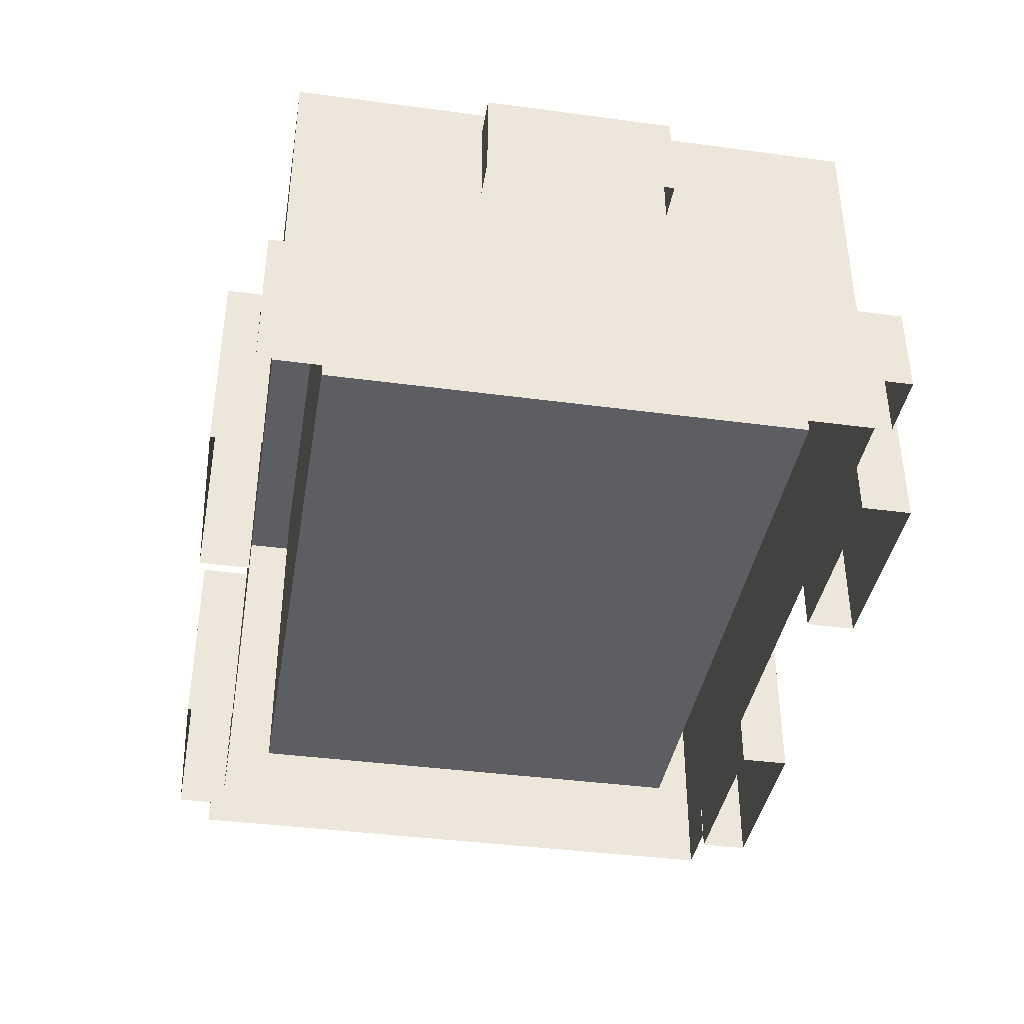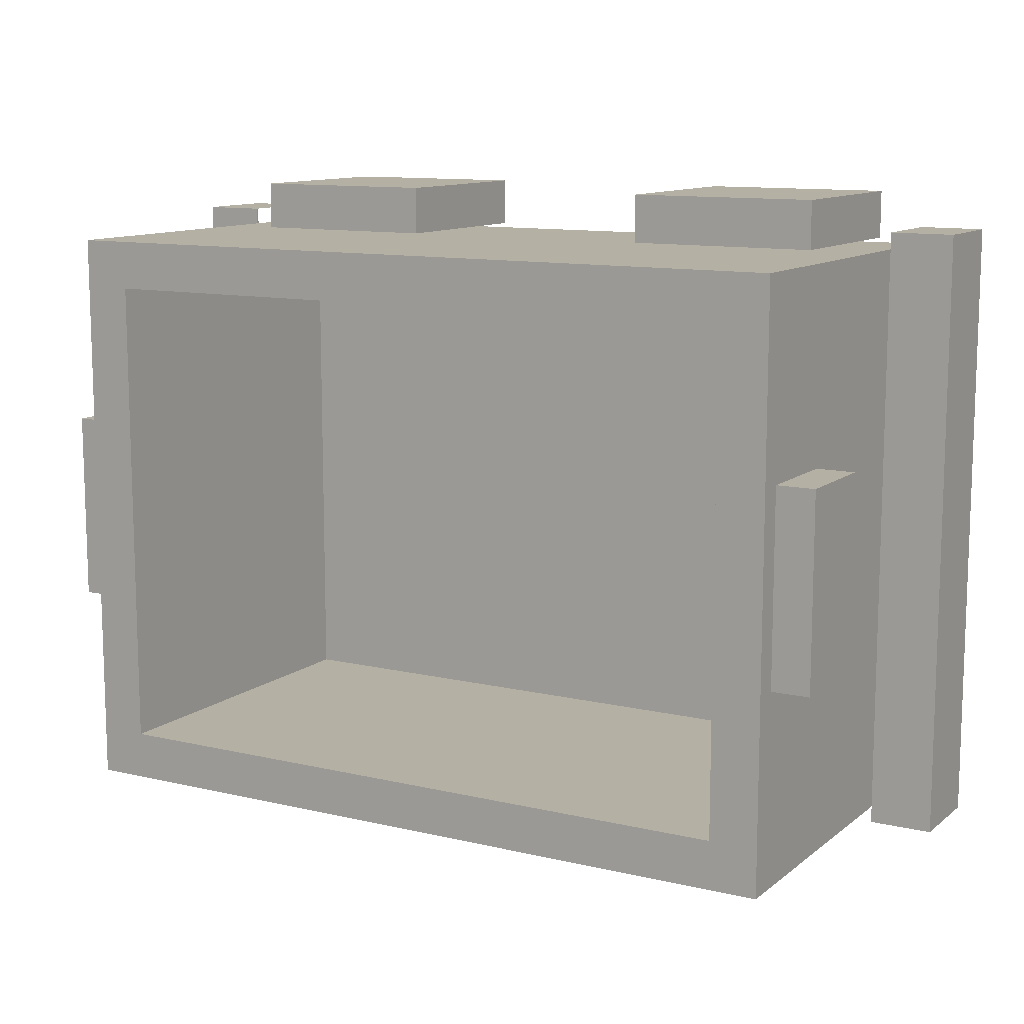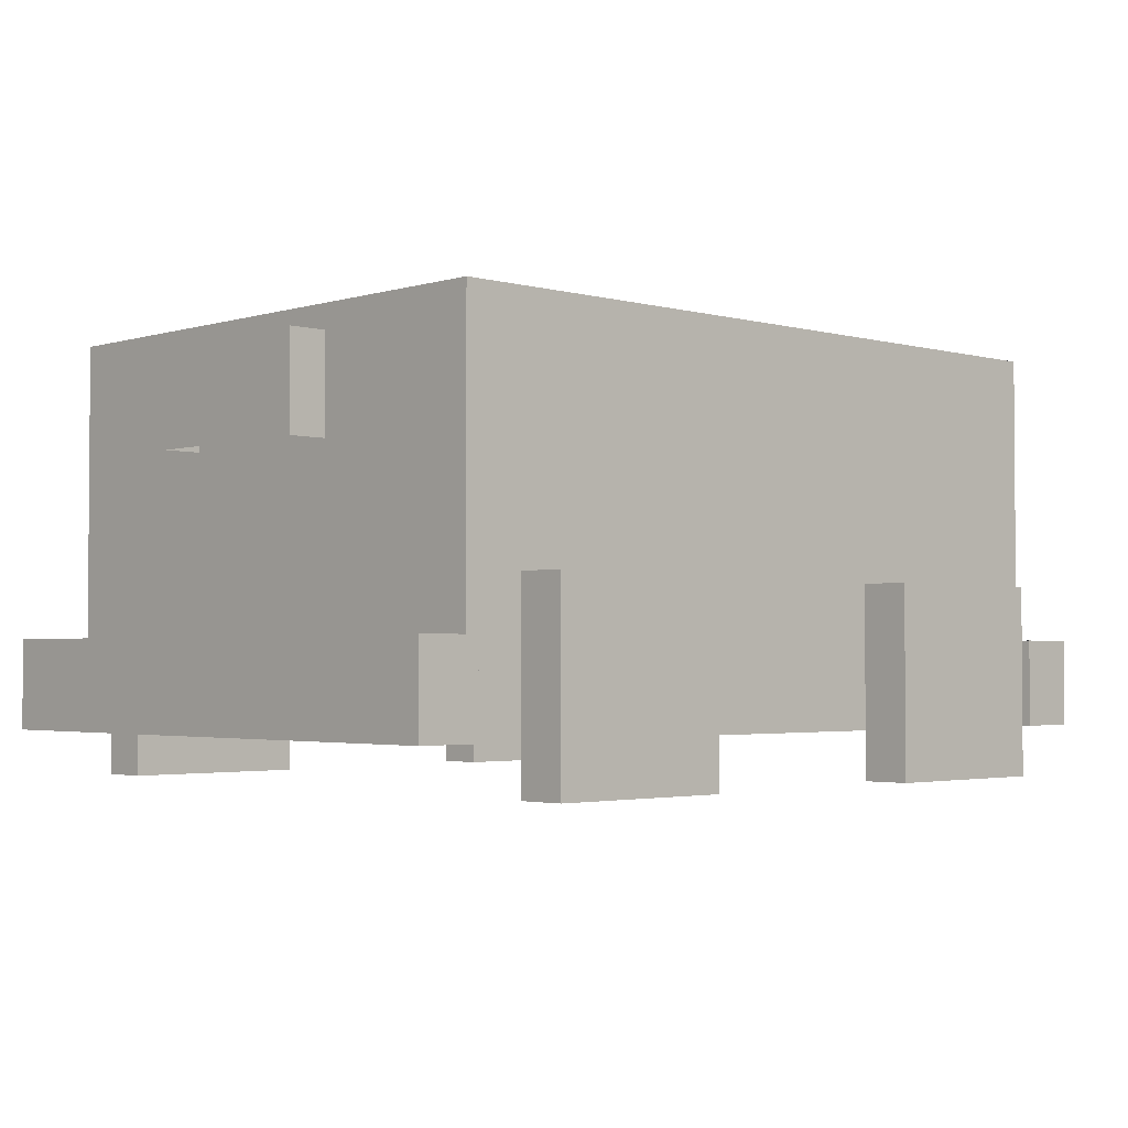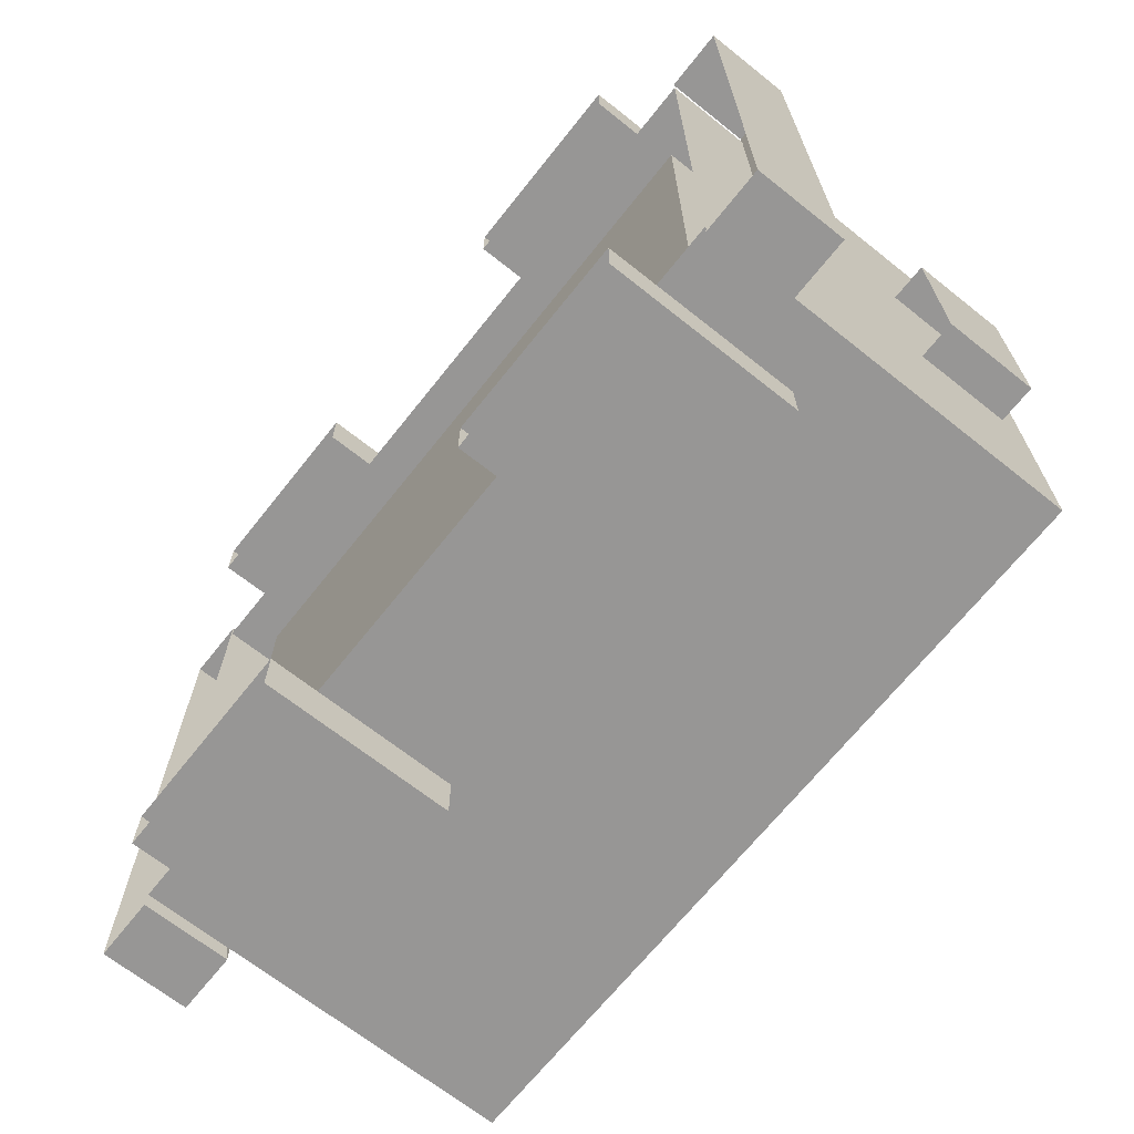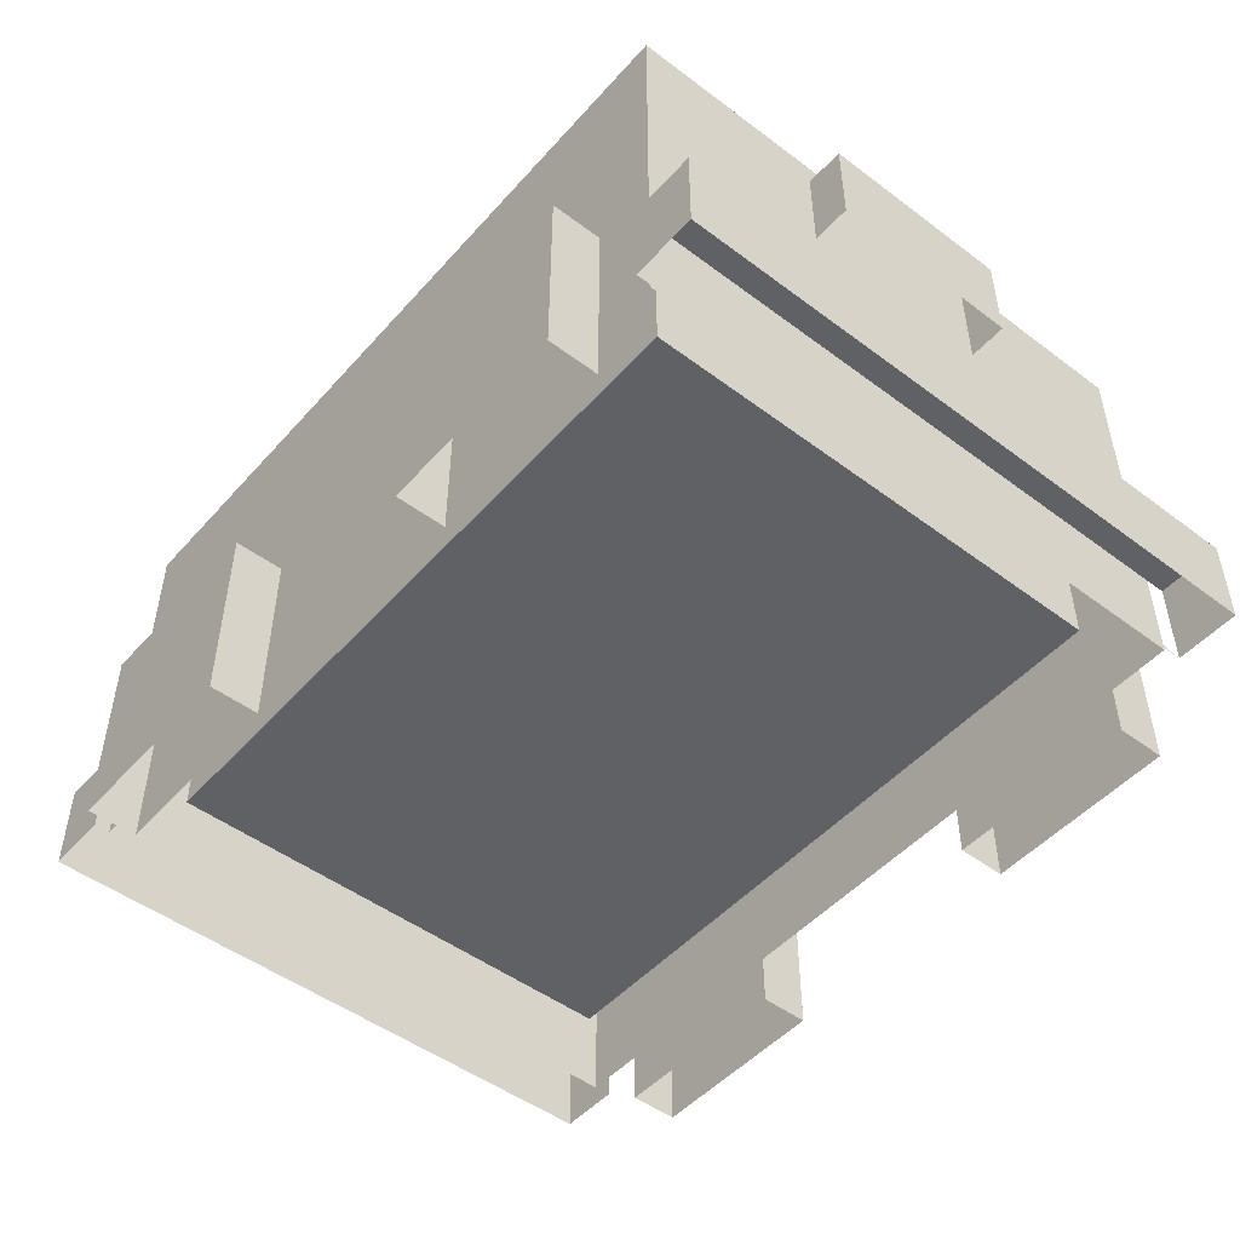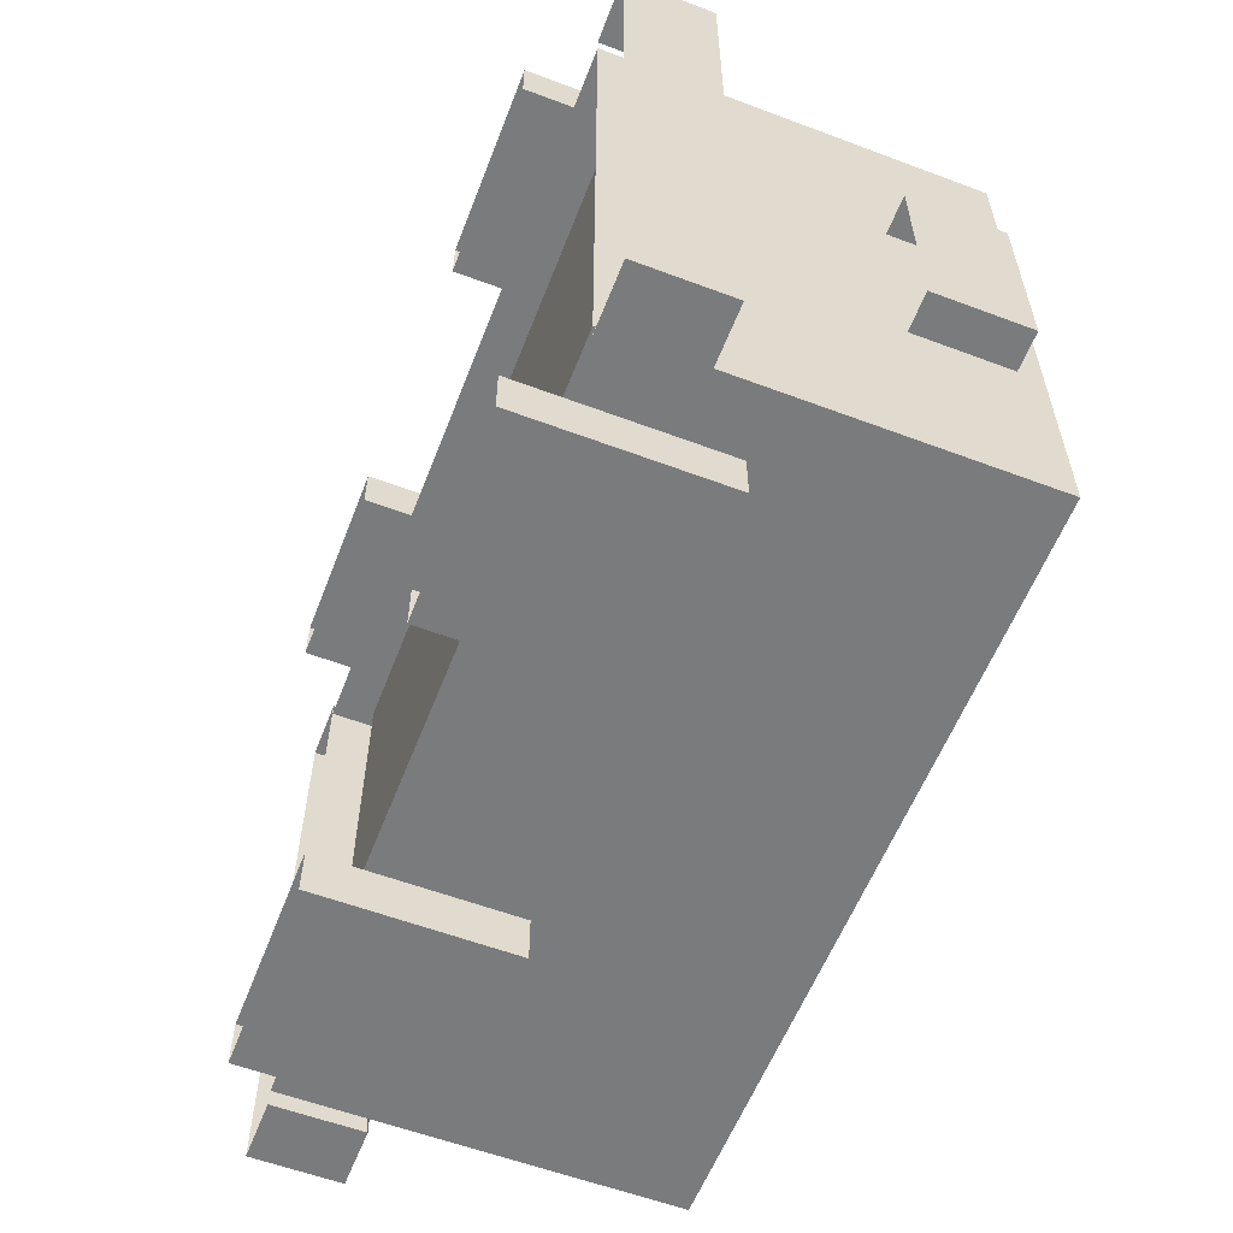
<metadata>
{"format":"obj","ext":"obj","renderer":"f3d","projection":"perspective","resolution":1024,"background":"white","views":[{"elev":-39.4,"azim":80.5,"up":"+Z"},{"elev":11.4,"azim":29.8,"up":"+Y"},{"elev":-2.5,"azim":-43.6,"up":"+Z"},{"elev":-68.0,"azim":-128.5,"up":"+Y"},{"elev":-49.2,"azim":50.3,"up":"+Z"},{"elev":-58.3,"azim":-111.2,"up":"+Y"}]}
</metadata>
<code>
g royale_mine_trolley_lod01_A
v 0.875 0.625 0.2133
v -0.875 -0.625 0.2133
v -0.875 0.625 0.2133
v 0.875 -0.625 0.2133
v 1 -0.75 1.128
v -1 -0.75 0.1281
v -1 -0.75 1.128
v 1 -0.75 0.1281
v 1 0.75 1.128
v 1 -0.75 0.1281
v 1 -0.75 1.128
v 1 0.75 0.1281
v -1 0.75 1.128
v 1 0.75 0.1281
v 1 0.75 1.128
v -1 0.75 0.1281
v -1 -0.75 1.128
v -1 0.75 0.1281
v -1 0.75 1.128
v -1 -0.75 0.1281
v 0.875 -0.625 1.128
v -1 -0.75 1.128
v -0.875 -0.625 1.128
v 1 -0.75 1.128
v 0.875 0.625 1.128
v 1 0.75 1.128
v -0.875 0.625 1.128
v -1 0.75 1.128
v 0.875 -0.625 0.2133
v -0.875 -0.625 1.128
v -0.875 -0.625 0.2133
v 0.875 -0.625 1.128
v 0.875 0.625 0.2133
v 0.875 -0.625 1.128
v 0.875 -0.625 0.2133
v 0.875 0.625 1.128
v -0.875 0.625 0.2133
v 0.875 0.625 1.128
v 0.875 0.625 0.2133
v -0.875 0.625 1.128
v -0.875 -0.625 0.2133
v -0.875 0.625 1.128
v -0.875 0.625 0.2133
v -0.875 -0.625 1.128
v 1.099 0.2513 1.065
v 0.9993 -0.2487 1.065
v 0.9993 0.2513 1.065
v 1.099 -0.2487 1.065
v 1.099 -0.2487 1.065
v 0.9993 -0.2487 0.8154
v 0.9993 -0.2487 1.065
v 1.099 -0.2487 0.8154
v 1.099 0.2513 1.065
v 1.099 -0.2487 0.8154
v 1.099 -0.2487 1.065
v 1.099 0.2513 0.8154
v 0.9993 0.2513 1.065
v 1.099 0.2513 0.8154
v 1.099 0.2513 1.065
v 0.9993 0.2513 0.8154
v 1.104 0.0872 1.038
v 1.104 -0.0978 0.8532
v 1.104 -0.0978 1.038
v 1.104 0.0872 0.8532
v -1.099 -0.2553 1.065
v -0.9993 0.2447 1.065
v -0.9993 -0.2553 1.065
v -1.099 0.2447 1.065
v -1.099 0.2447 1.065
v -0.9993 0.2447 0.8154
v -0.9993 0.2447 1.065
v -1.099 0.2447 0.8154
v -1.099 -0.2553 1.065
v -1.099 0.2447 0.8154
v -1.099 0.2447 1.065
v -1.099 -0.2553 0.8154
v -0.9993 -0.2553 1.065
v -1.099 -0.2553 0.8154
v -1.099 -0.2553 1.065
v -0.9993 -0.2553 0.8154
v -1.106 -0.09116 1.038
v -1.106 0.09384 0.8532
v -1.106 0.09384 1.038
v -1.106 -0.09116 0.8532
v 0.3417 0.7524 0
v 0.8417 0.7524 0.5
v 0.8417 0.7524 0
v 0.3417 0.7524 0.5
v 0.8417 0.879 0.5
v 0.3417 0.879 0
v 0.8417 0.879 0
v 0.3417 0.879 0.5
v 0.8417 0.879 0
v 0.8417 0.7524 0.5
v 0.8417 0.879 0.5
v 0.8417 0.7524 0
v 0.8417 0.879 0.5
v 0.3417 0.7524 0.5
v 0.3417 0.879 0.5
v 0.8417 0.7524 0.5
v 0.3417 0.879 0.5
v 0.3417 0.7524 0
v 0.3417 0.879 0
v 0.3417 0.7524 0.5
v -0.9985 0.7942 0.3602
v -1.164 -0.7896 0.3602
v -1.164 0.7942 0.3602
v -0.9985 -0.7896 0.3602
v -0.9985 -0.7896 0.3602
v -1.164 -0.7896 0.1281
v -1.164 -0.7896 0.3602
v -0.9985 -0.7896 0.1281
v -0.9985 0.7942 0.3602
v -0.9985 -0.7896 0.1281
v -0.9985 -0.7896 0.3602
v -1.164 0.7942 0.3602
v -0.9985 0.7942 0.1281
v -0.9985 0.7942 0.3602
v -1.164 0.7942 0.1281
v -1.164 -0.7896 0.3602
v -1.164 0.7942 0.1281
v -1.164 0.7942 0.3602
v -1.164 -0.7896 0.1281
v 1.17 0.7942 0.3602
v 1.004 -0.7896 0.3602
v 1.004 0.7942 0.3602
v 1.17 -0.7896 0.3602
v 1.17 -0.7896 0.3602
v 1.004 -0.7896 0.1281
v 1.004 -0.7896 0.3602
v 1.17 -0.7896 0.1281
v 1.17 0.7942 0.3602
v 1.17 -0.7896 0.1281
v 1.17 -0.7896 0.3602
v 1.17 0.7942 0.1281
v 1.004 0.7942 0.3602
v 1.17 0.7942 0.1281
v 1.17 0.7942 0.3602
v 1.004 0.7942 0.1281
v 1.004 0.7942 0.1281
v 1.004 -0.7896 0.3602
v 1.004 -0.7896 0.1281
v -0.8432 0.7524 0
v -0.3432 0.7524 0.5
v -0.3432 0.7524 0
v -0.8432 0.7524 0.5
v -0.3432 0.879 0.5
v -0.8432 0.879 0
v -0.3432 0.879 0
v -0.8432 0.879 0.5
v -0.3432 0.879 0
v -0.3432 0.7524 0.5
v -0.3432 0.879 0.5
v -0.3432 0.7524 0
v -0.3432 0.879 0.5
v -0.8432 0.7524 0.5
v -0.8432 0.879 0.5
v -0.3432 0.7524 0.5
v -0.8432 0.879 0.5
v -0.8432 0.7524 0
v -0.8432 0.879 0
v -0.8432 0.7524 0.5
v 0.3417 -0.879 0
v 0.8417 -0.879 0.5
v 0.8417 -0.879 0
v 0.3417 -0.879 0.5
v 0.8417 -0.7524 0.5
v 0.3417 -0.7524 0
v 0.8417 -0.7524 0
v 0.3417 -0.7524 0.5
v 0.8417 -0.7524 0
v 0.8417 -0.879 0.5
v 0.8417 -0.7524 0.5
v 0.8417 -0.879 0
v 0.8417 -0.7524 0.5
v 0.3417 -0.879 0.5
v 0.3417 -0.7524 0.5
v 0.8417 -0.879 0.5
v 0.3417 -0.7524 0.5
v 0.3417 -0.879 0
v 0.3417 -0.7524 0
v 0.3417 -0.879 0.5
v -0.8432 -0.879 0
v -0.3432 -0.879 0.5
v -0.3432 -0.879 0
v -0.8432 -0.879 0.5
v -0.3432 -0.7524 0.5
v -0.8432 -0.7524 0
v -0.3432 -0.7524 0
v -0.8432 -0.7524 0.5
v -0.3432 -0.7524 0
v -0.3432 -0.879 0.5
v -0.3432 -0.7524 0.5
v -0.3432 -0.879 0
v -0.3432 -0.7524 0.5
v -0.8432 -0.879 0.5
v -0.8432 -0.7524 0.5
v -0.3432 -0.879 0.5
v -0.8432 -0.7524 0.5
v -0.8432 -0.879 0
v -0.8432 -0.7524 0
v -0.8432 -0.879 0.5
g royale_mine_trolley_lod01_A_0
f 3 2 1
f 4 1 2
f 7 6 5
f 8 5 6
f 11 10 9
f 12 9 10
f 15 14 13
f 16 13 14
f 19 18 17
f 20 17 18
f 23 22 21
f 24 21 22
f 21 24 25
f 26 25 24
f 25 26 27
f 28 27 26
f 27 28 23
f 22 23 28
f 31 30 29
f 32 29 30
f 35 34 33
f 36 33 34
f 39 38 37
f 40 37 38
f 43 42 41
f 44 41 42
f 47 46 45
f 48 45 46
f 51 50 49
f 52 49 50
f 55 54 53
f 56 53 54
f 59 58 57
f 60 57 58
f 63 62 61
f 64 61 62
f 67 66 65
f 68 65 66
f 71 70 69
f 72 69 70
f 75 74 73
f 76 73 74
f 79 78 77
f 80 77 78
f 83 82 81
f 84 81 82
f 87 86 85
f 86 88 85
f 91 90 89
f 90 92 89
f 95 94 93
f 96 93 94
f 99 98 97
f 100 97 98
f 103 102 101
f 104 101 102
f 107 106 105
f 108 105 106
f 111 110 109
f 112 109 110
f 115 114 113
f 118 117 116
f 119 116 117
f 122 121 120
f 123 120 121
f 126 125 124
f 127 124 125
f 130 129 128
f 131 128 129
f 134 133 132
f 135 132 133
f 138 137 136
f 139 136 137
f 142 141 140
f 145 144 143
f 144 146 143
f 149 148 147
f 148 150 147
f 153 152 151
f 154 151 152
f 157 156 155
f 158 155 156
f 161 160 159
f 162 159 160
f 165 164 163
f 164 166 163
f 169 168 167
f 168 170 167
f 173 172 171
f 174 171 172
f 177 176 175
f 178 175 176
f 181 180 179
f 182 179 180
f 185 184 183
f 184 186 183
f 189 188 187
f 188 190 187
f 193 192 191
f 194 191 192
f 197 196 195
f 198 195 196
f 201 200 199
f 202 199 200

</code>
